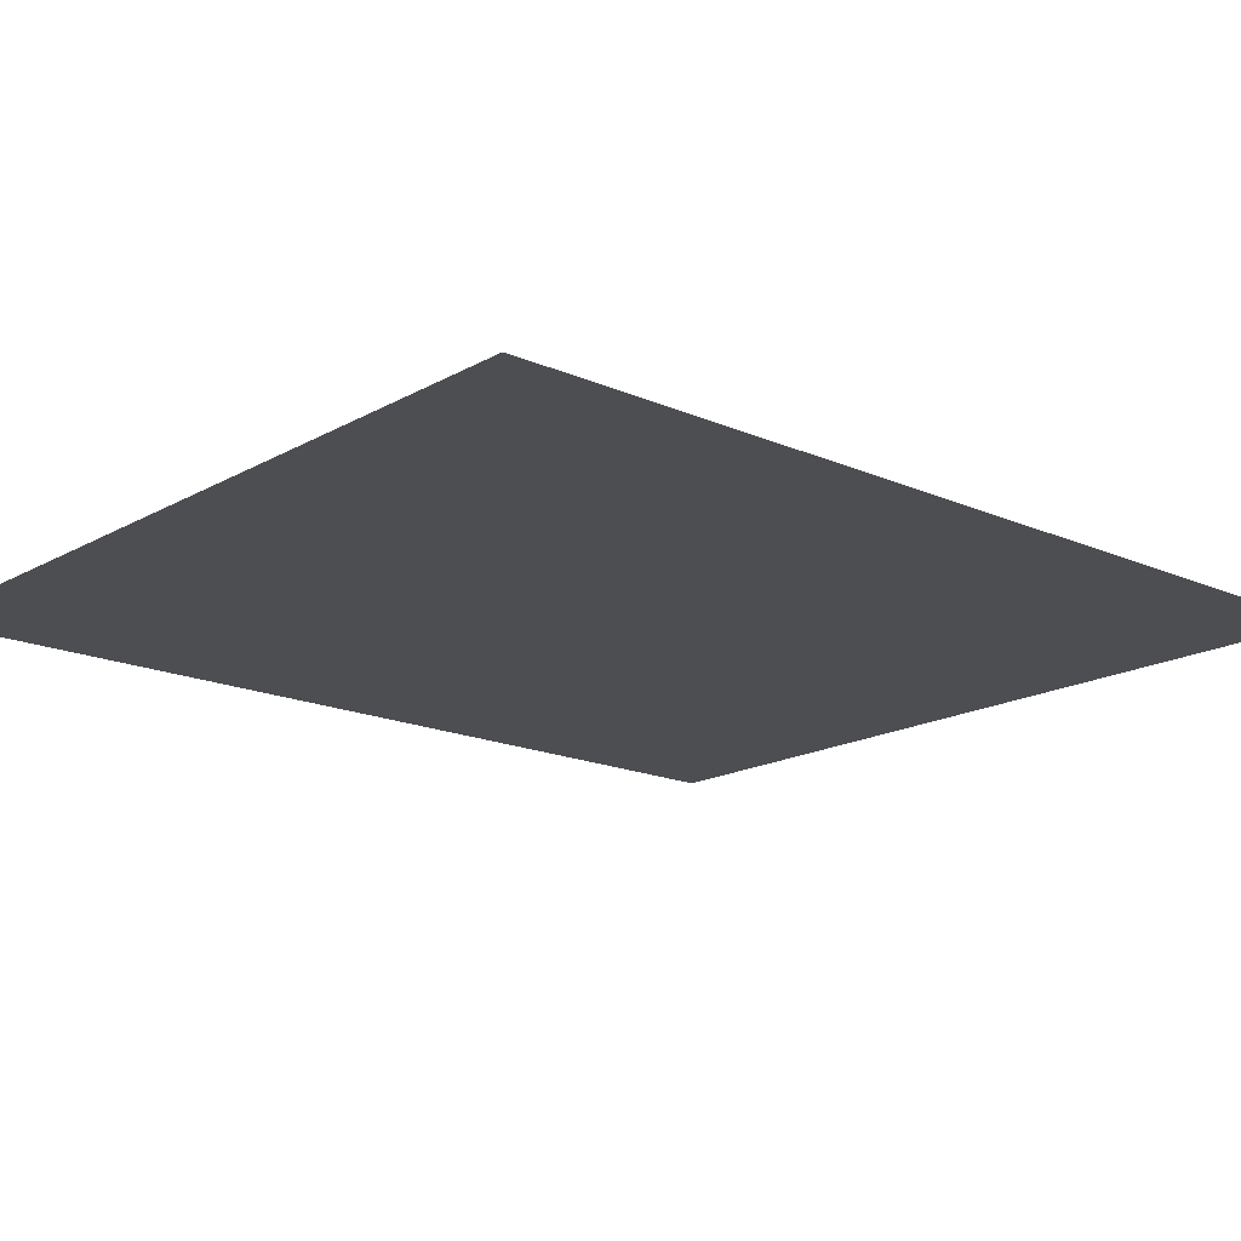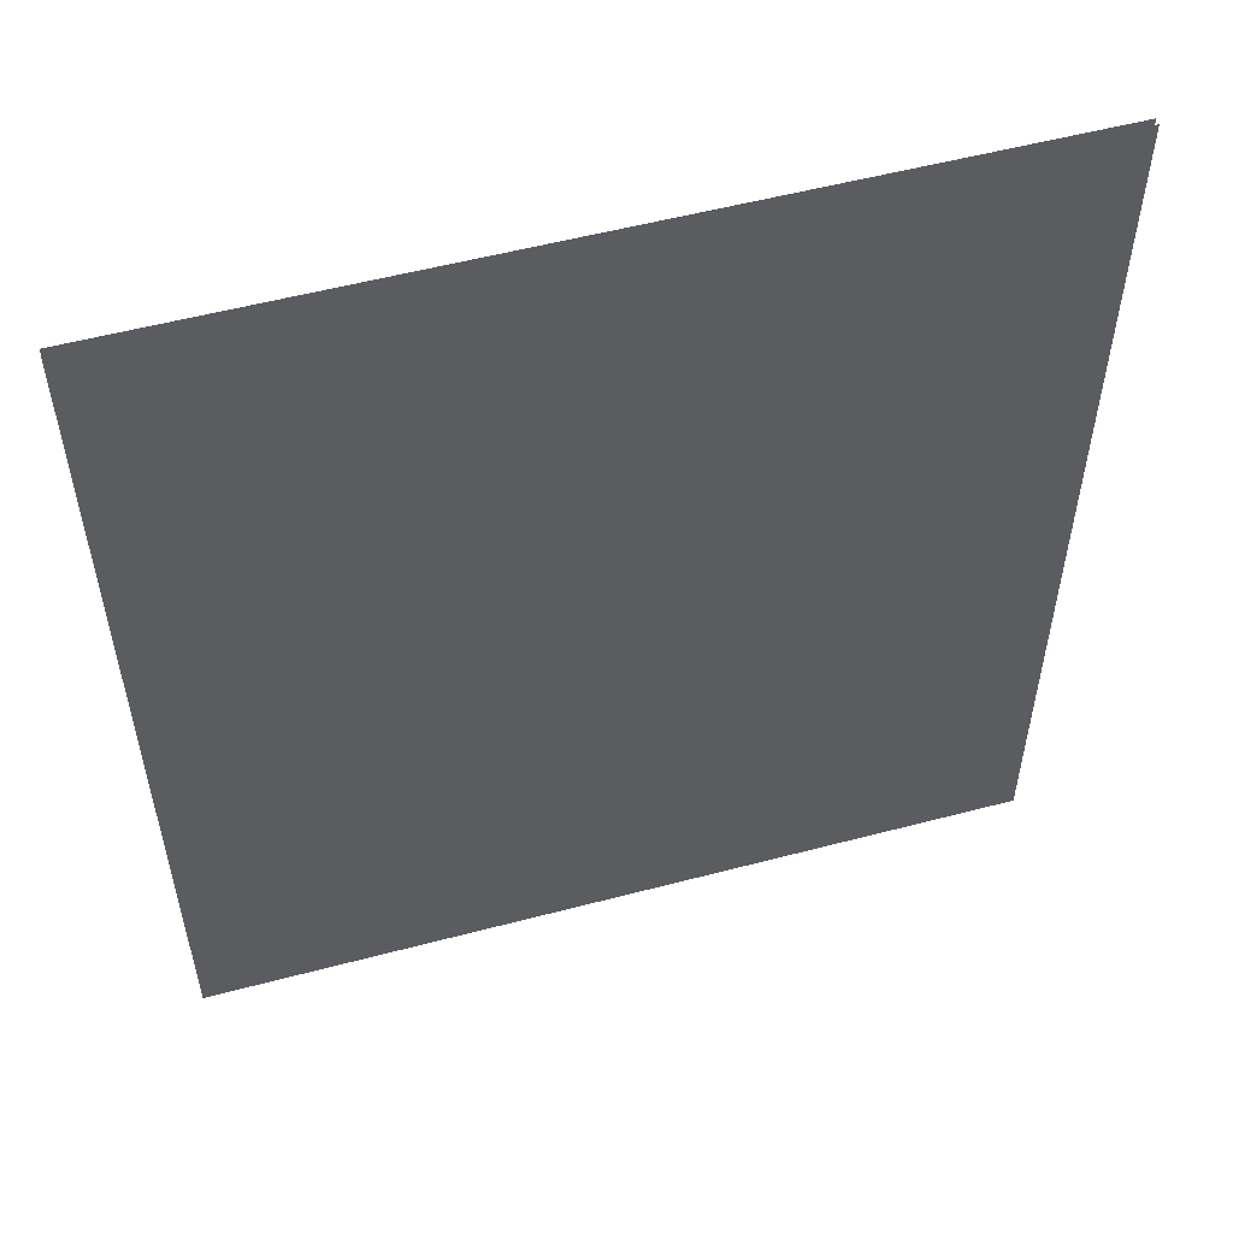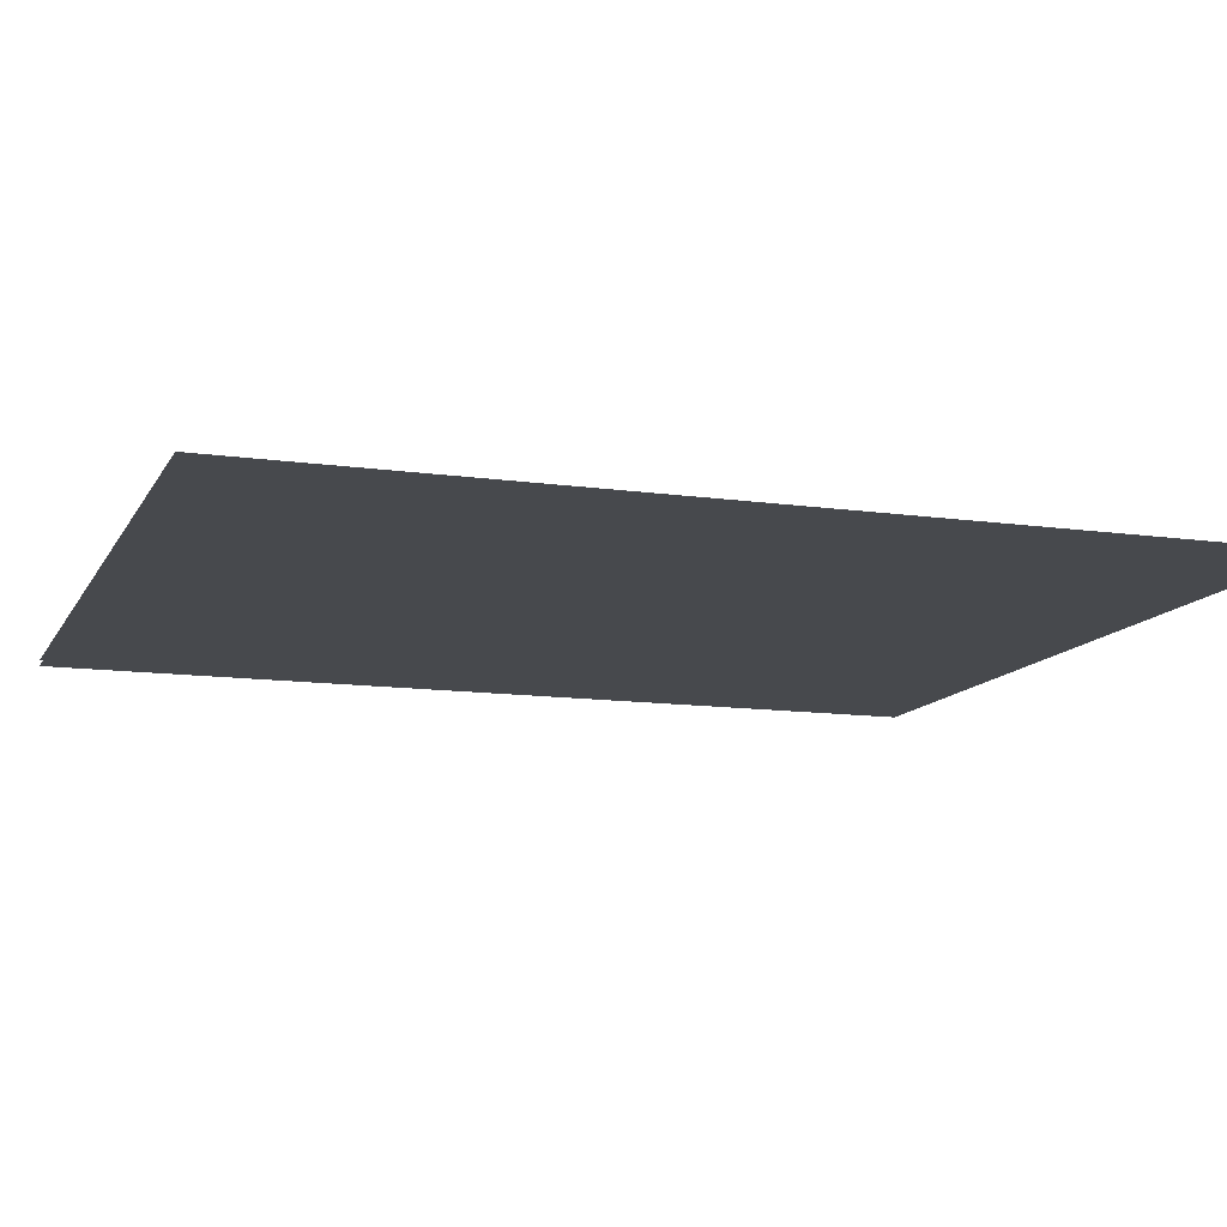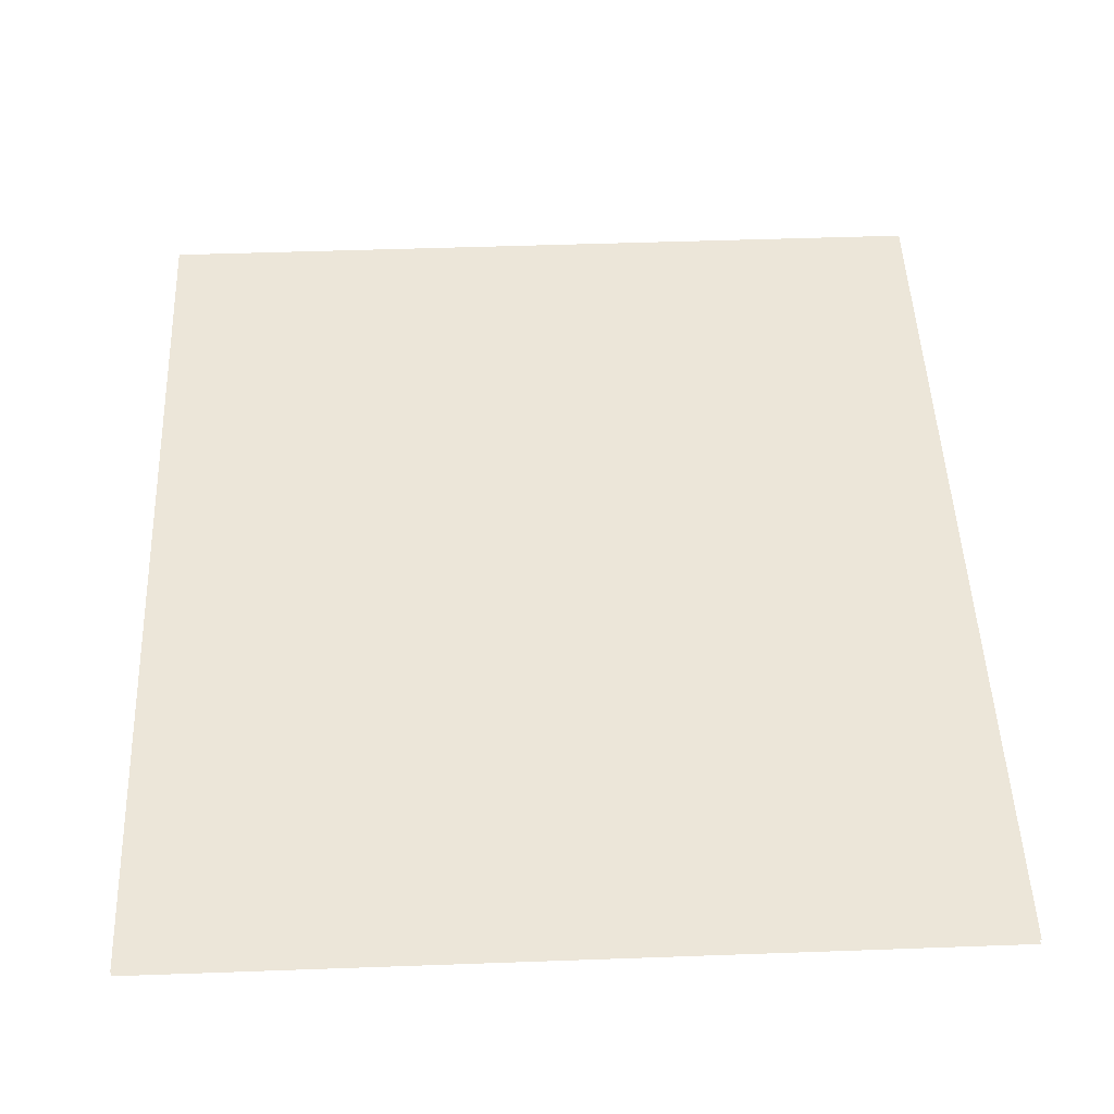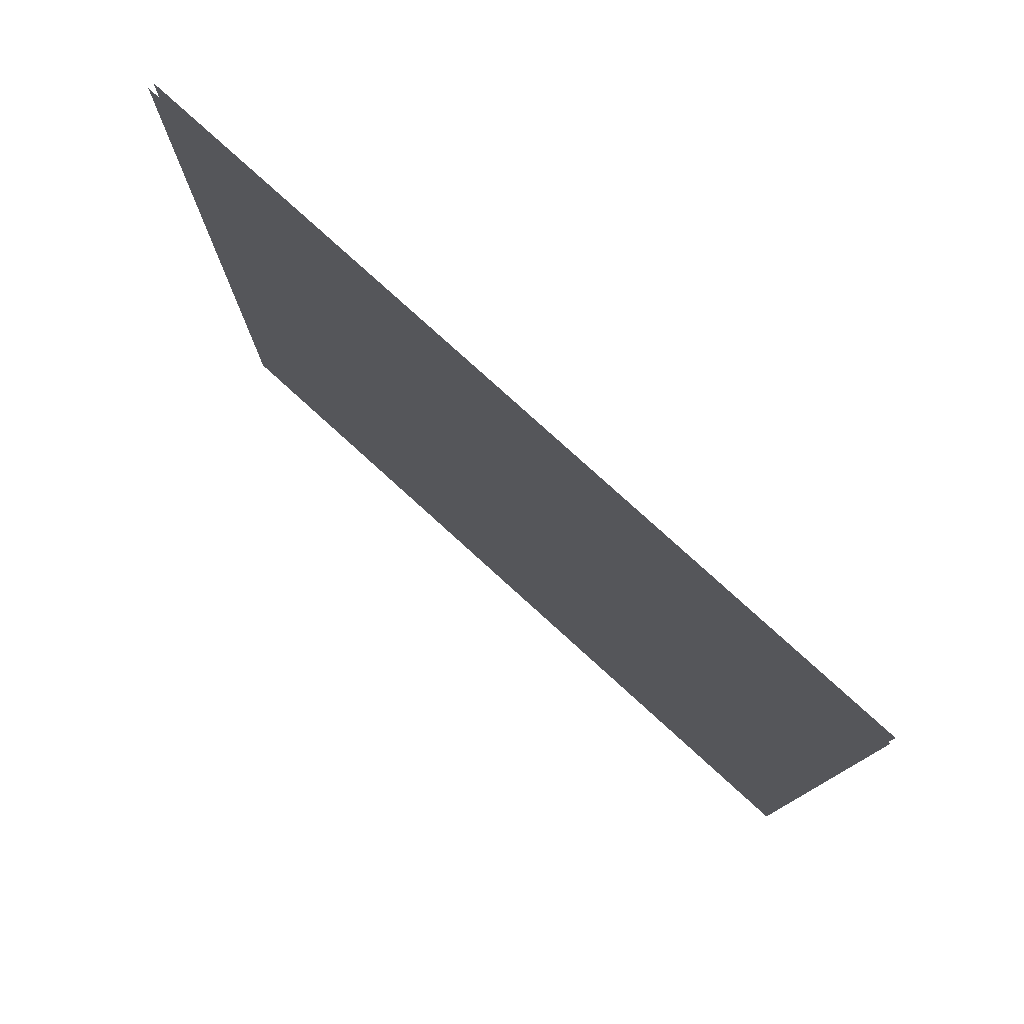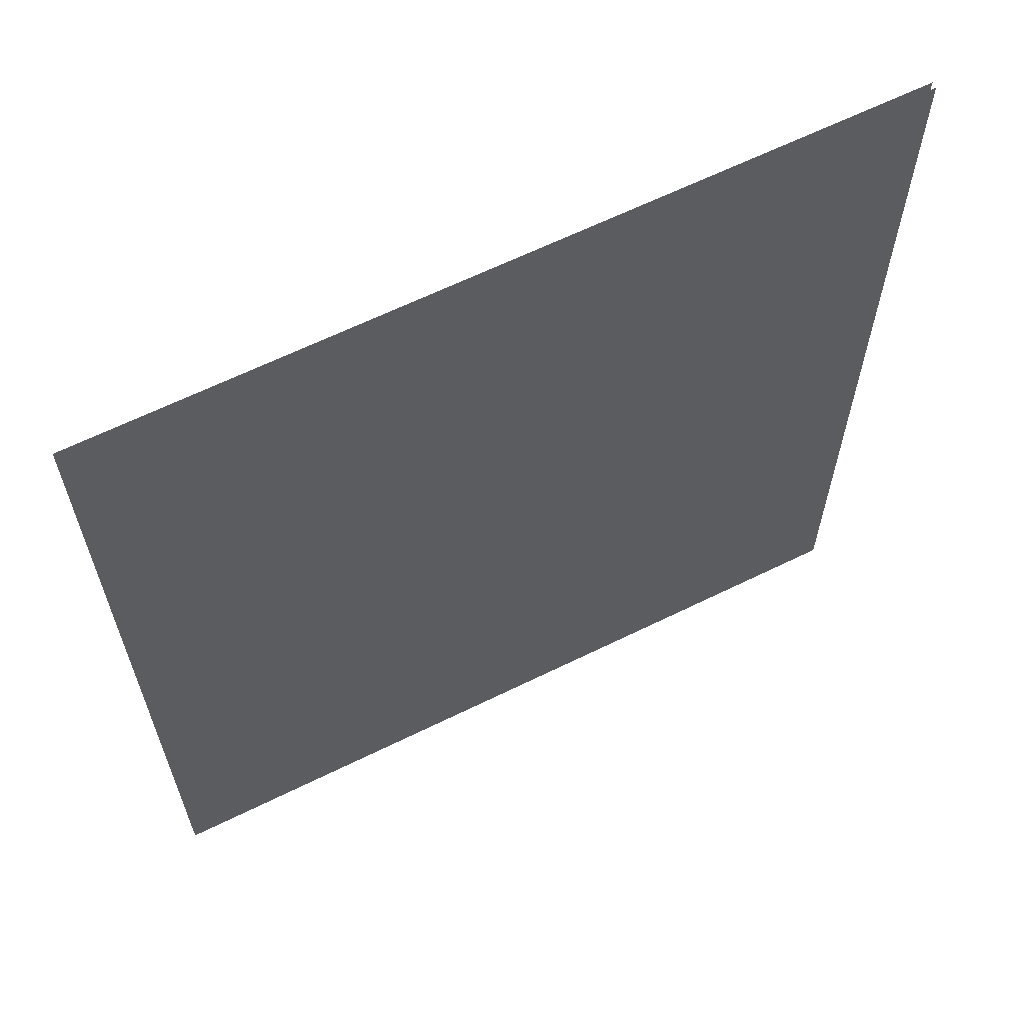
<metadata>
{"format":"obj","ext":"obj","renderer":"f3d","projection":"perspective","resolution":1024,"background":"white","views":[{"elev":-17.0,"azim":-131.5,"up":"+Y"},{"elev":54.8,"azim":164.4,"up":"+Z"},{"elev":-12.1,"azim":71.3,"up":"+Y"},{"elev":48.7,"azim":-2.3,"up":"+Y"},{"elev":79.2,"azim":42.2,"up":"+Z"},{"elev":63.8,"azim":-26.4,"up":"+Z"}]}
</metadata>
<code>
o Object.1
v -4.06 -0.0315 4.898
v -4.06 -0.0315 -4.674
v 4.283 -0.0315 -4.674
v 4.283 -0.0315 4.898
v -4.06 0.0315 -4.674
v 4.283 0.0315 -4.674
v 4.283 0.0315 4.898
v -4.06 0.0315 4.898
v -4.06 -0.0315 -4.674
v 4.283 0.0315 -4.674
v 4.283 0.0315 -4.674
v 4.283 -0.0315 -4.674
v 4.283 -0.0315 -4.674
v 4.283 0.0315 4.898
v 4.283 0.0315 4.898
v 4.283 -0.0315 4.898
v 4.283 -0.0315 4.898
v -4.06 0.0315 4.898
v -4.06 0.0315 4.898
v -4.06 0.0315 -4.674
v -4.06 -0.0315 4.898
v -4.06 -0.0315 4.898
v -4.06 0.0315 -4.674
v -4.06 -0.0315 -4.674
f 5 6 2
f 9 10 3
f 11 7 12
f 13 14 4
f 15 8 16
f 17 18 1
f 19 20 21
f 22 23 24
f 1 2 4
f 4 2 3
f 5 8 6
f 6 8 7

</code>
